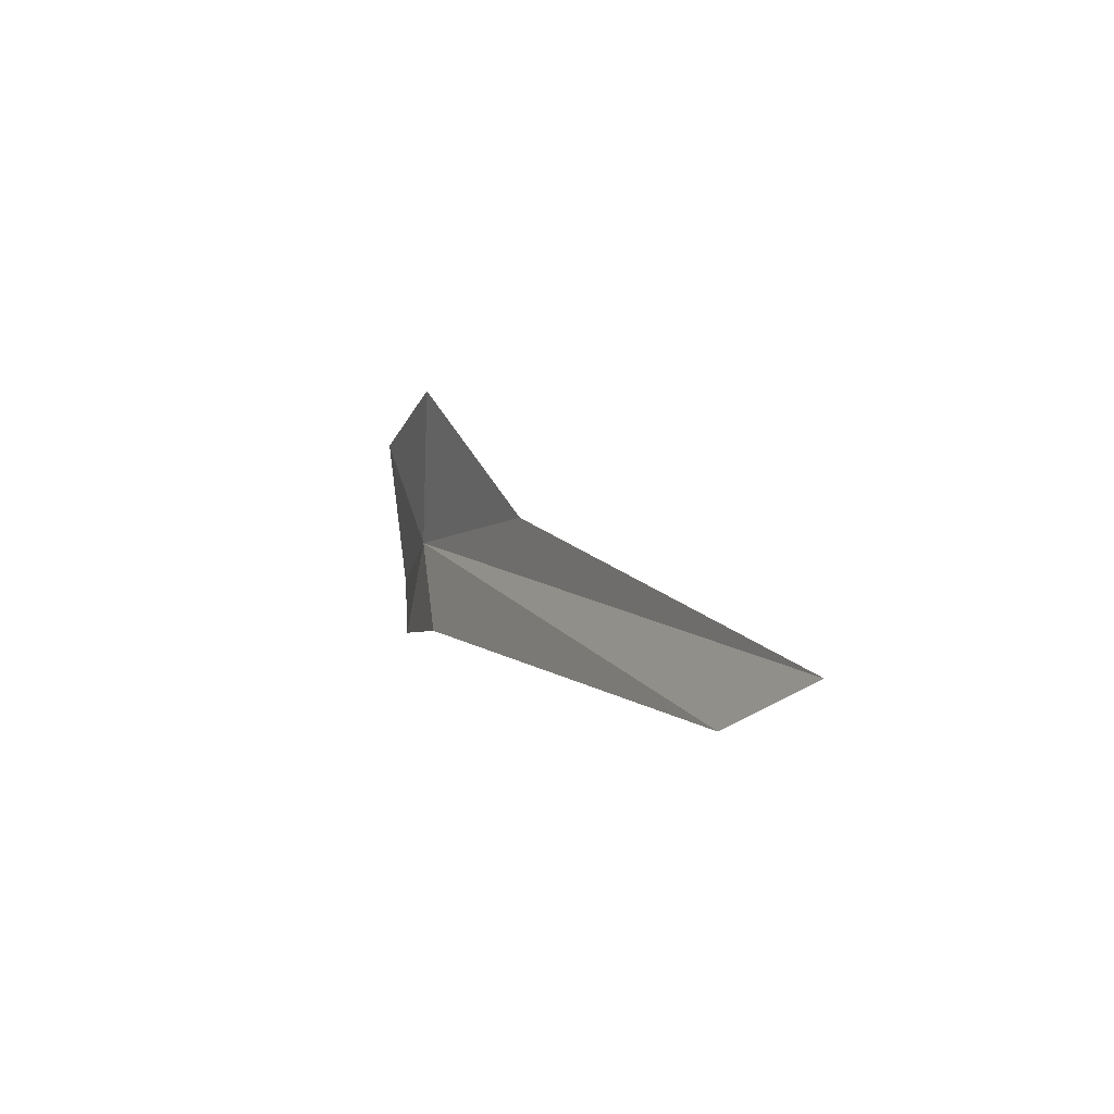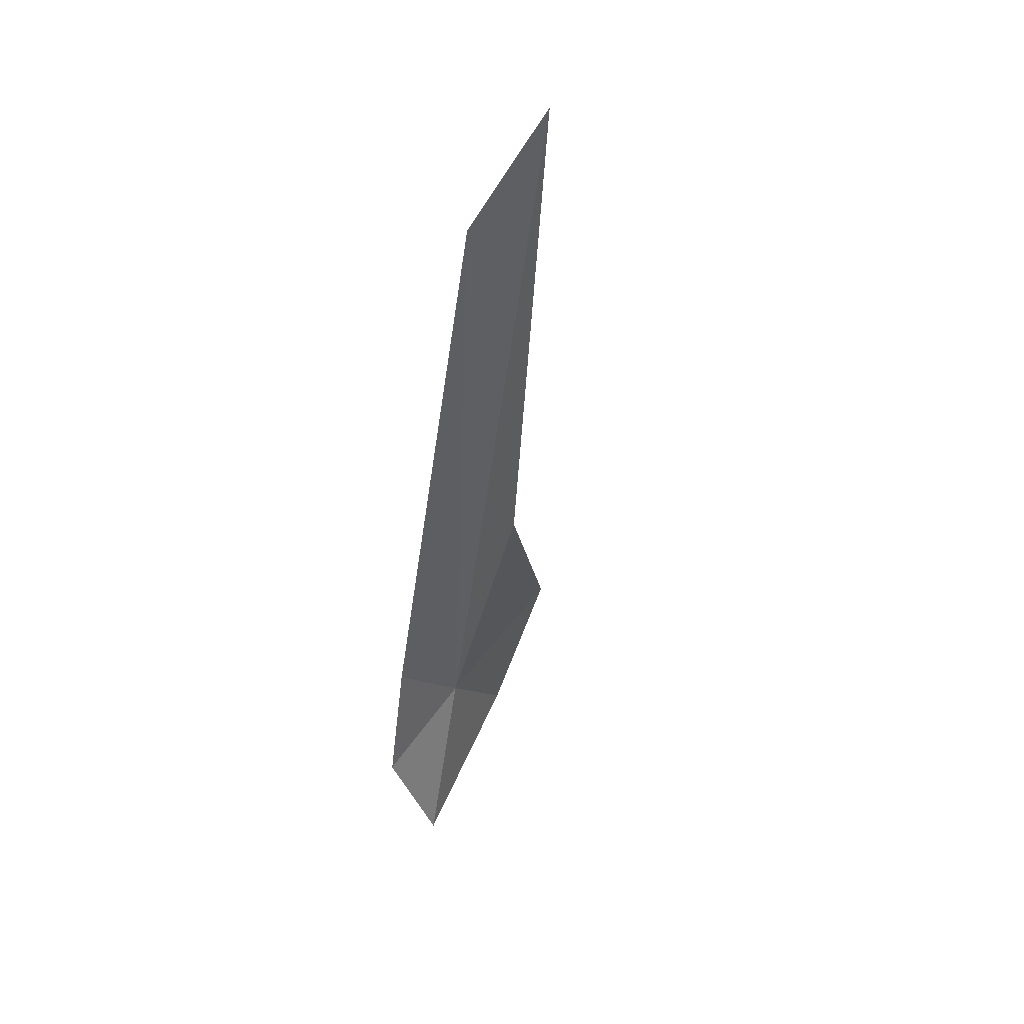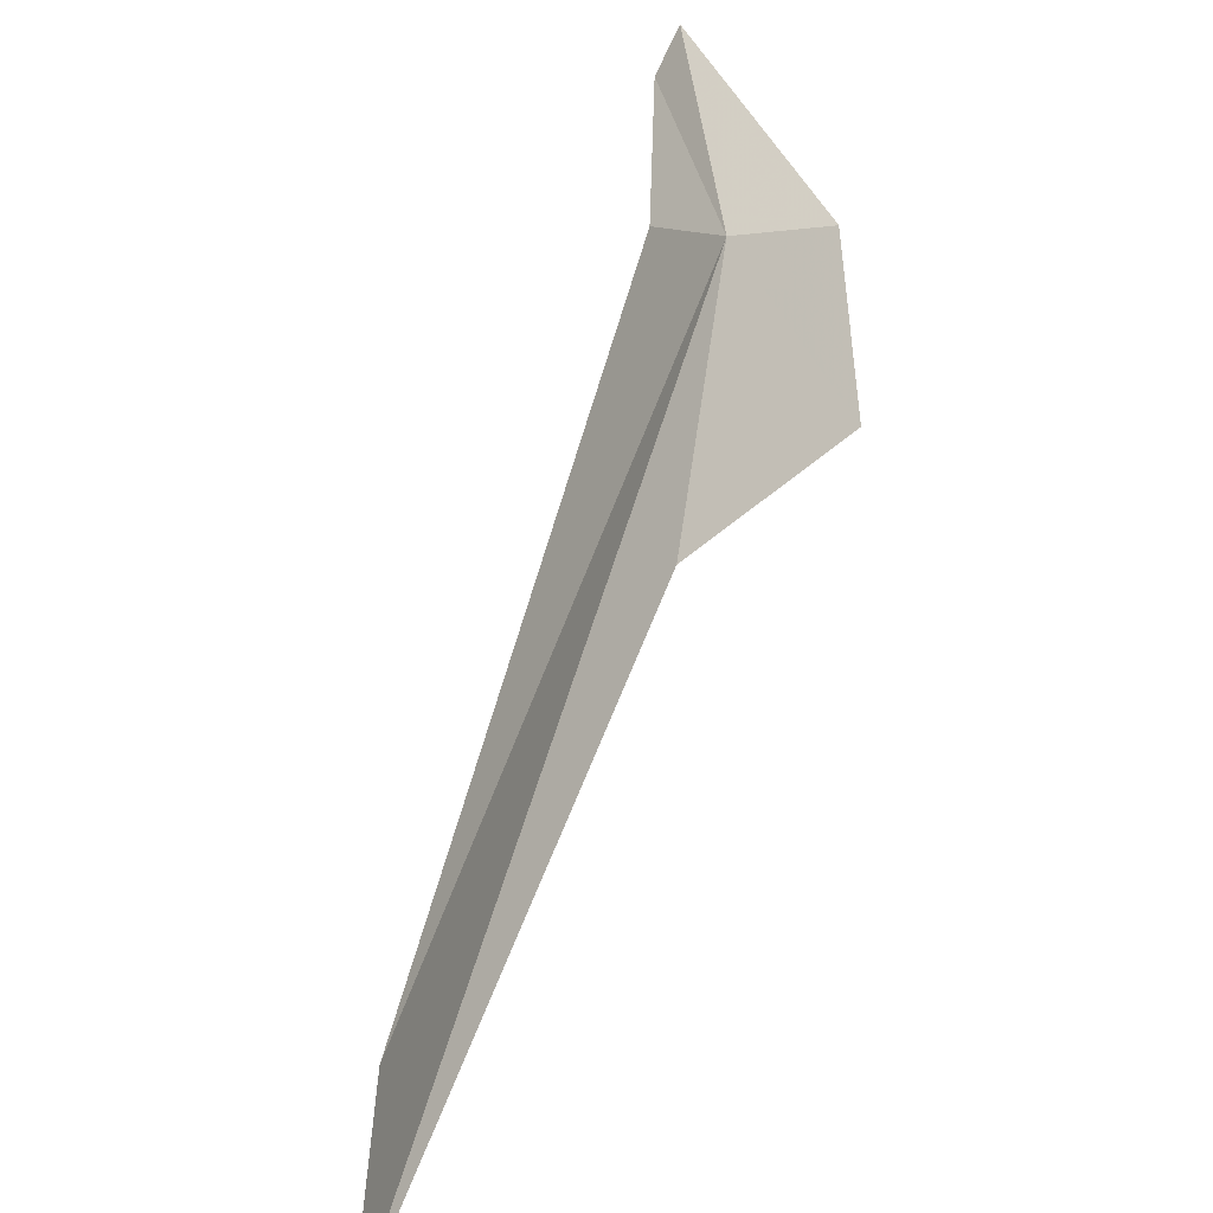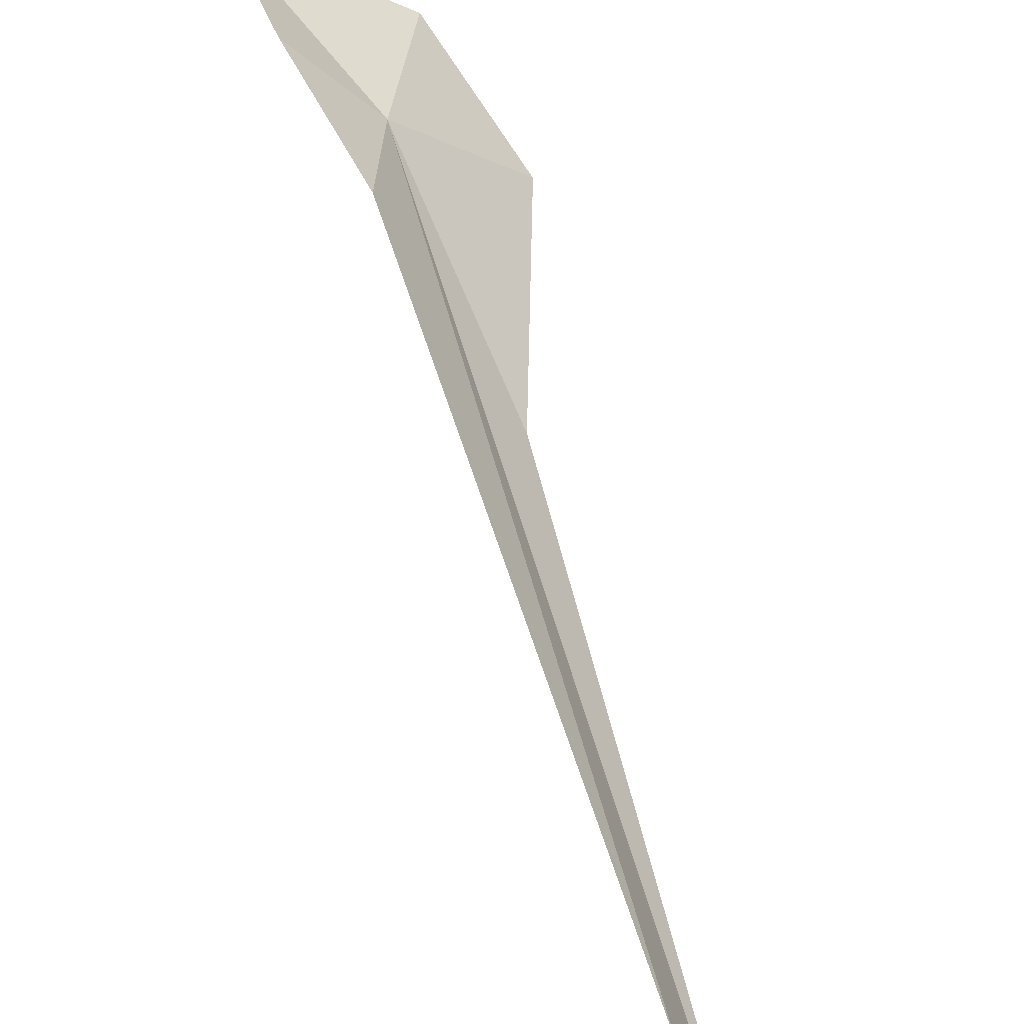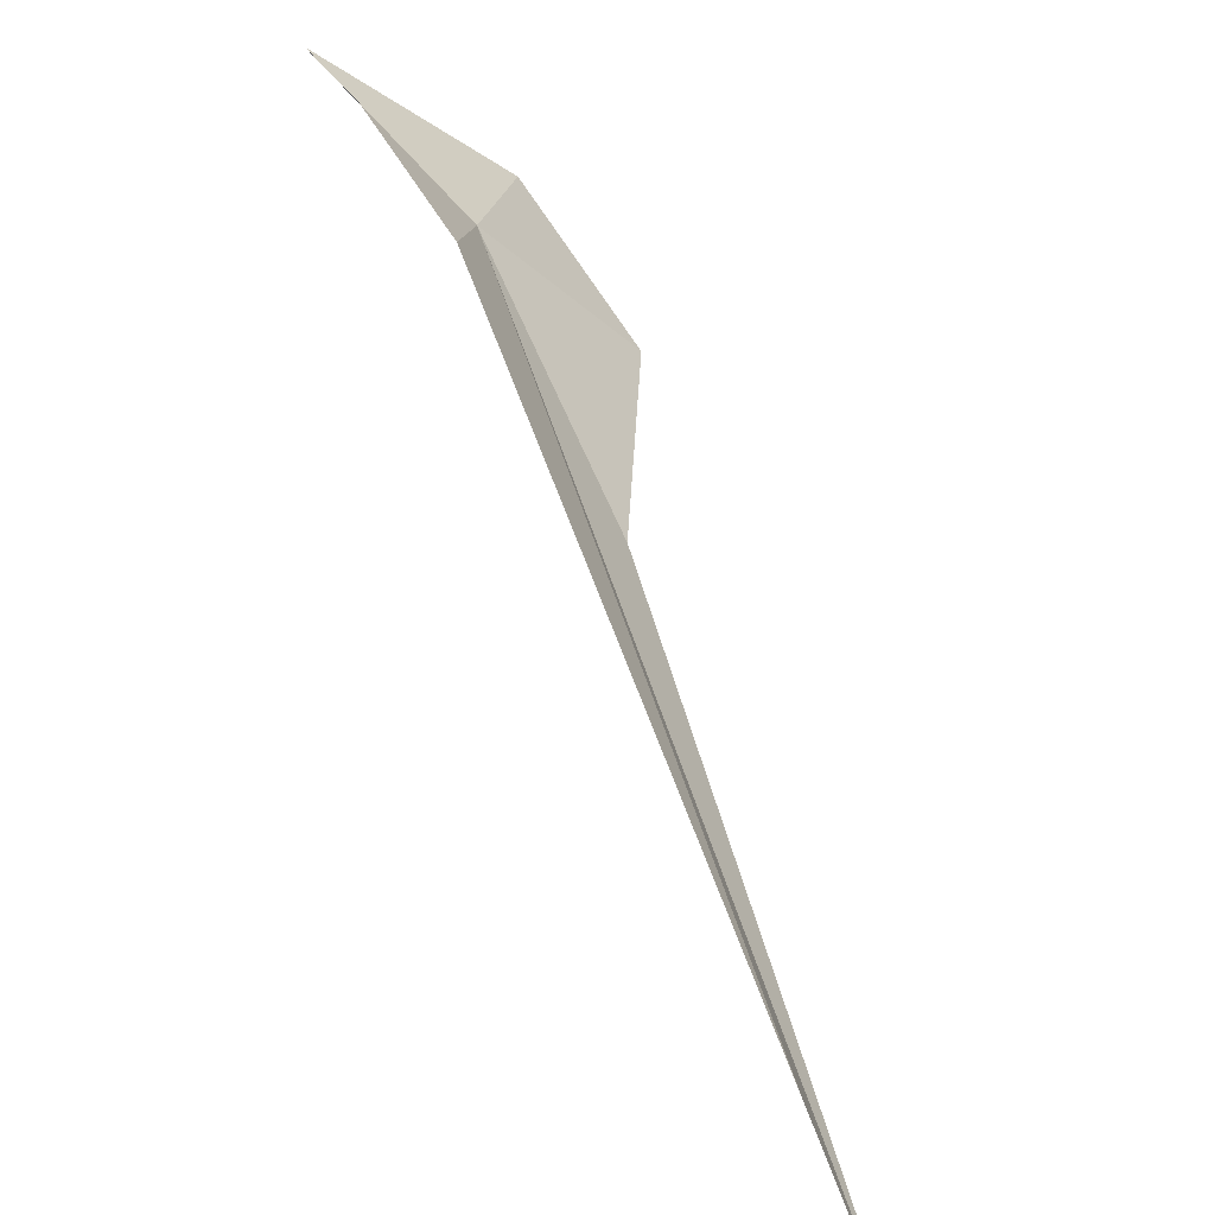
<metadata>
{"format":"obj","ext":"obj","renderer":"f3d","projection":"perspective","resolution":1024,"background":"white","views":[{"elev":78.3,"azim":33.2,"up":"+Y"},{"elev":19.7,"azim":73.1,"up":"+Y"},{"elev":50.9,"azim":164.1,"up":"+Z"},{"elev":75.4,"azim":131.9,"up":"+Z"},{"elev":53.4,"azim":133.2,"up":"+Z"}]}
</metadata>
<code>
v -24.09 15.79 20.03
v -24.25 14.49 20.19
v -24.83 15.32 19.46
v -23.89 15.27 20.61
v -21.45 20.06 20.64
v -23.6 16.17 20.59
v -21.14 20.82 20.22
v -23.37 17.41 19.76
v -24.62 16.34 19.14
f 1 3 2
f 1 2 4
f 1 6 5
f 1 4 6
f 1 5 7
f 1 7 8
f 1 8 9
f 1 9 3

</code>
